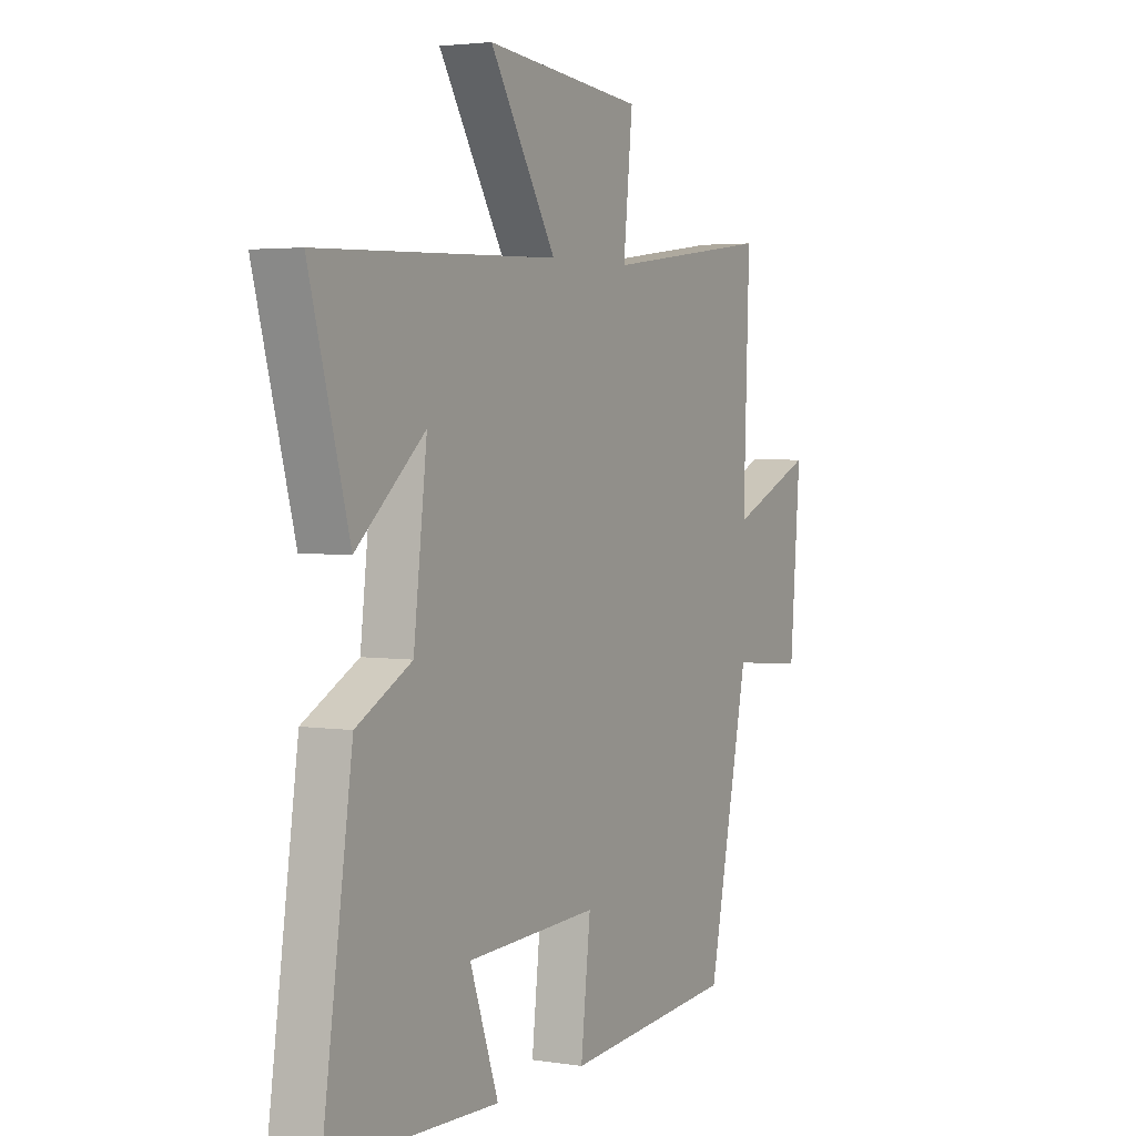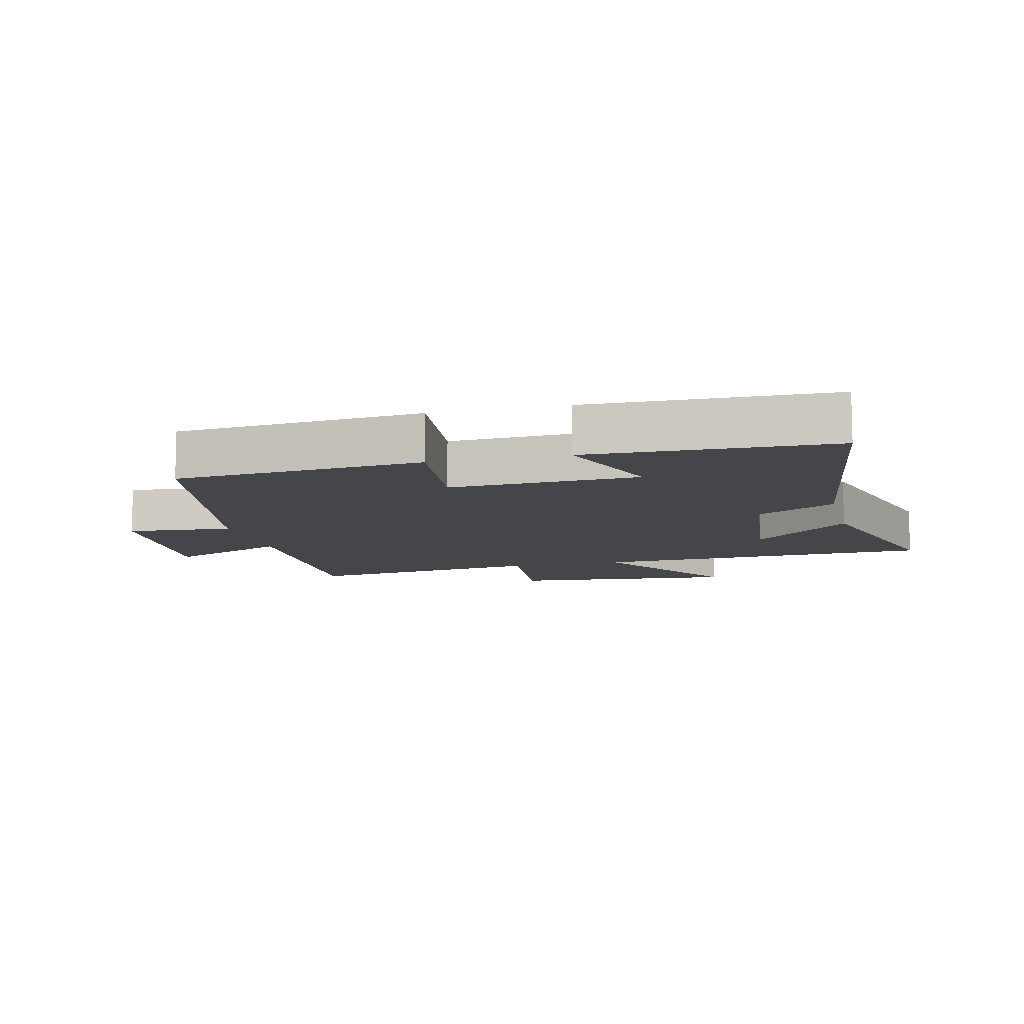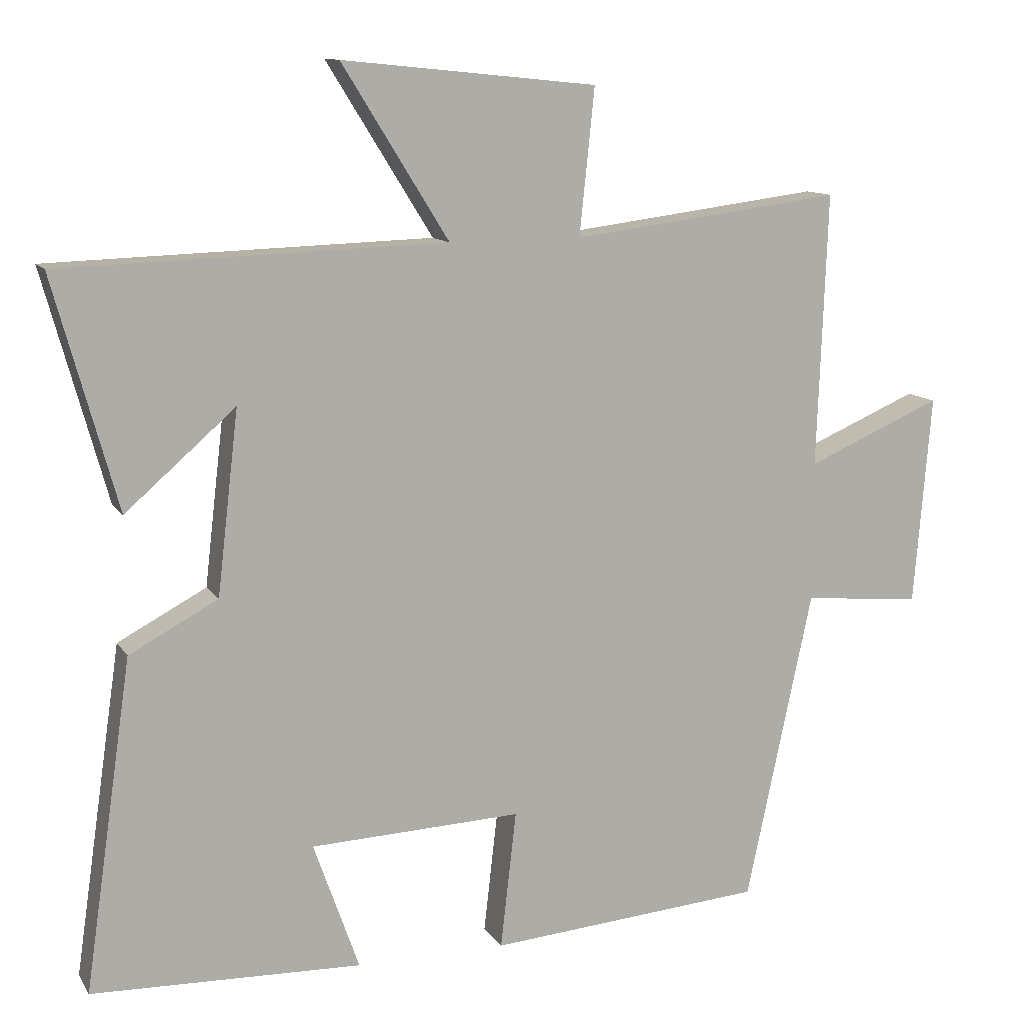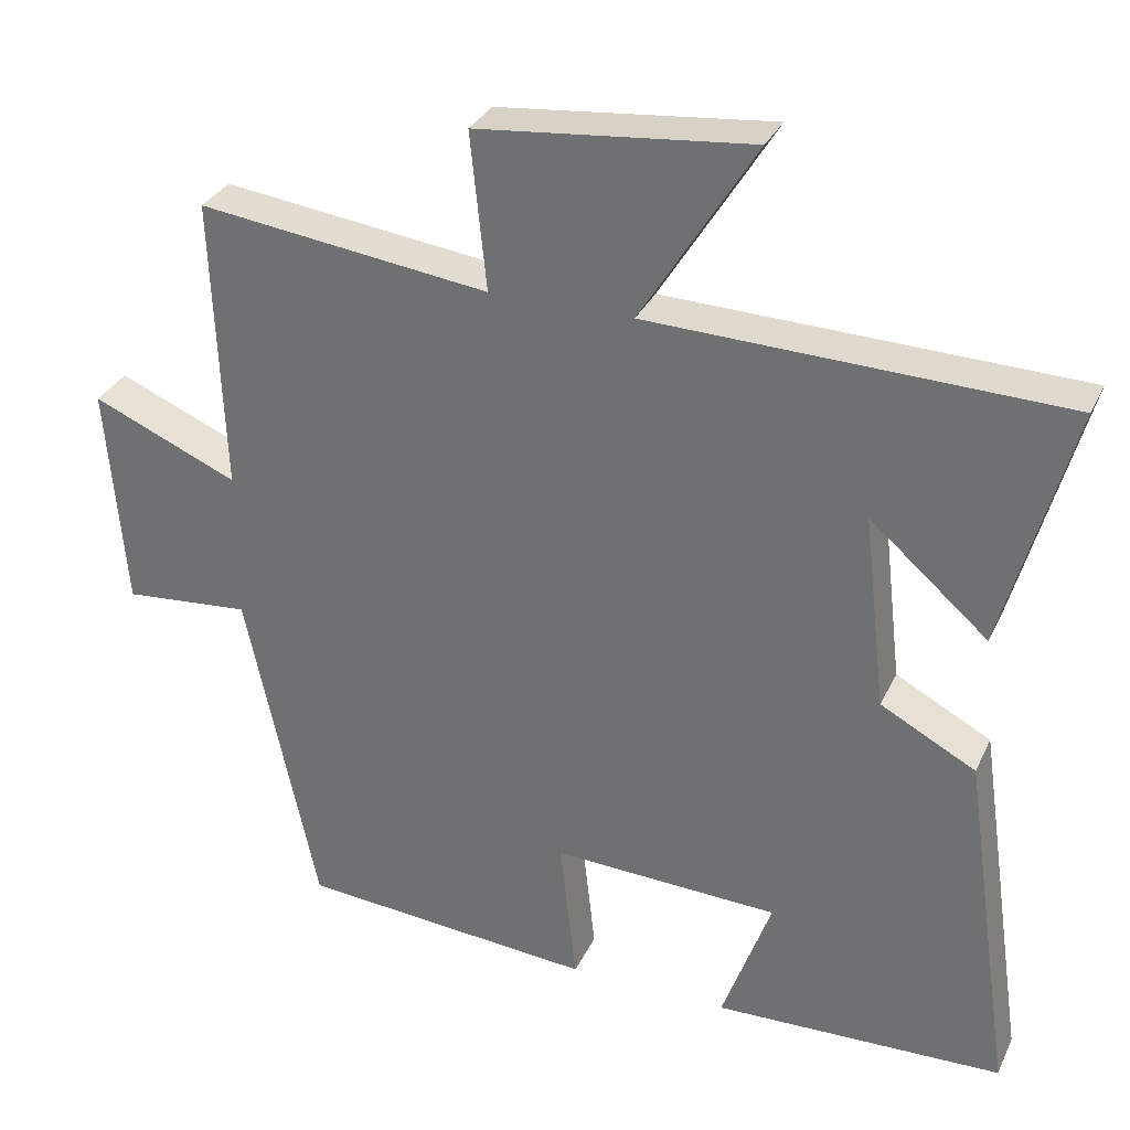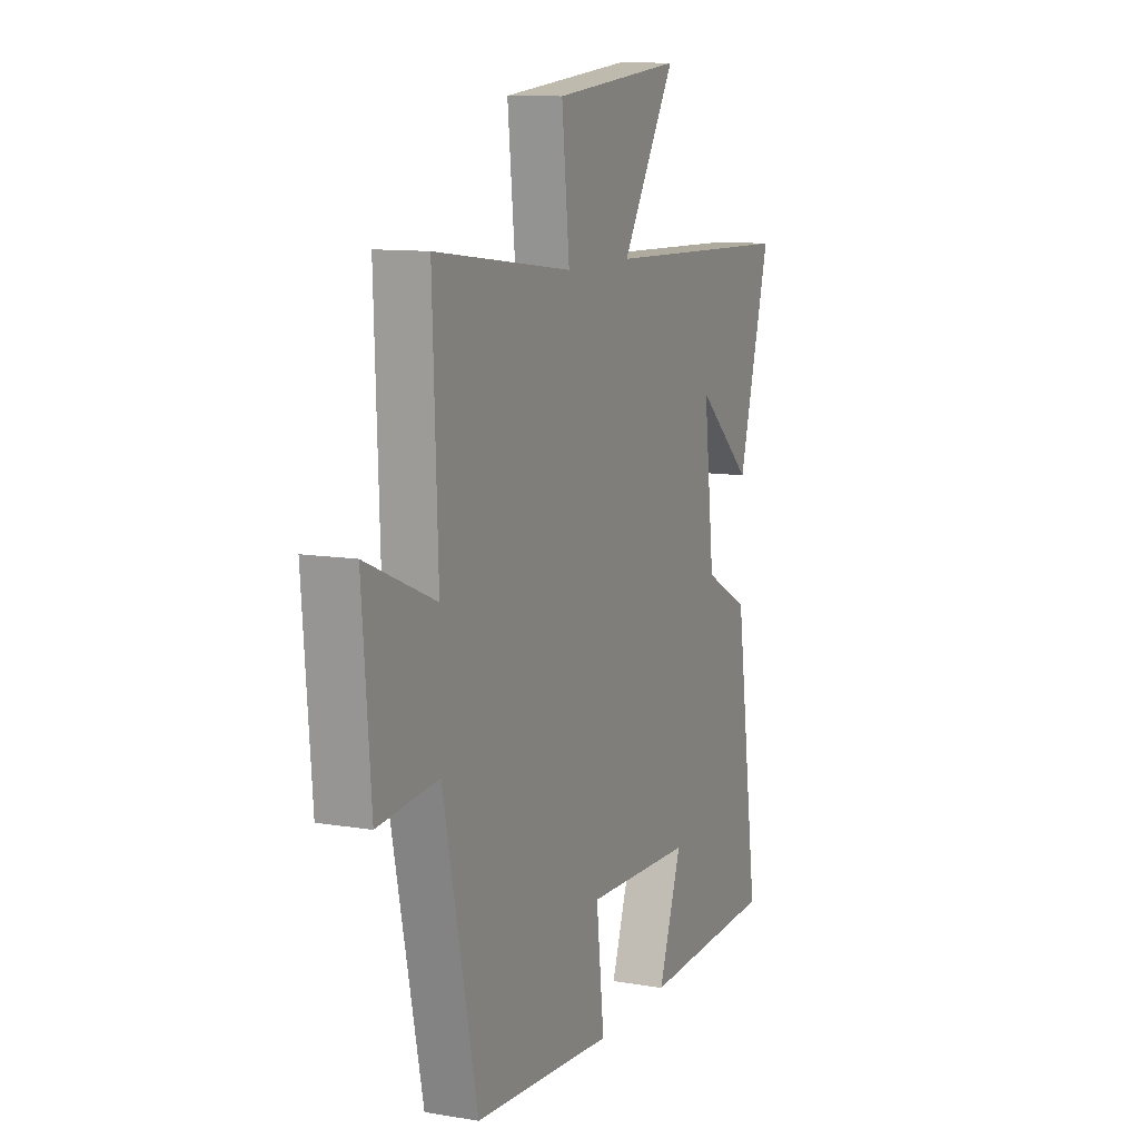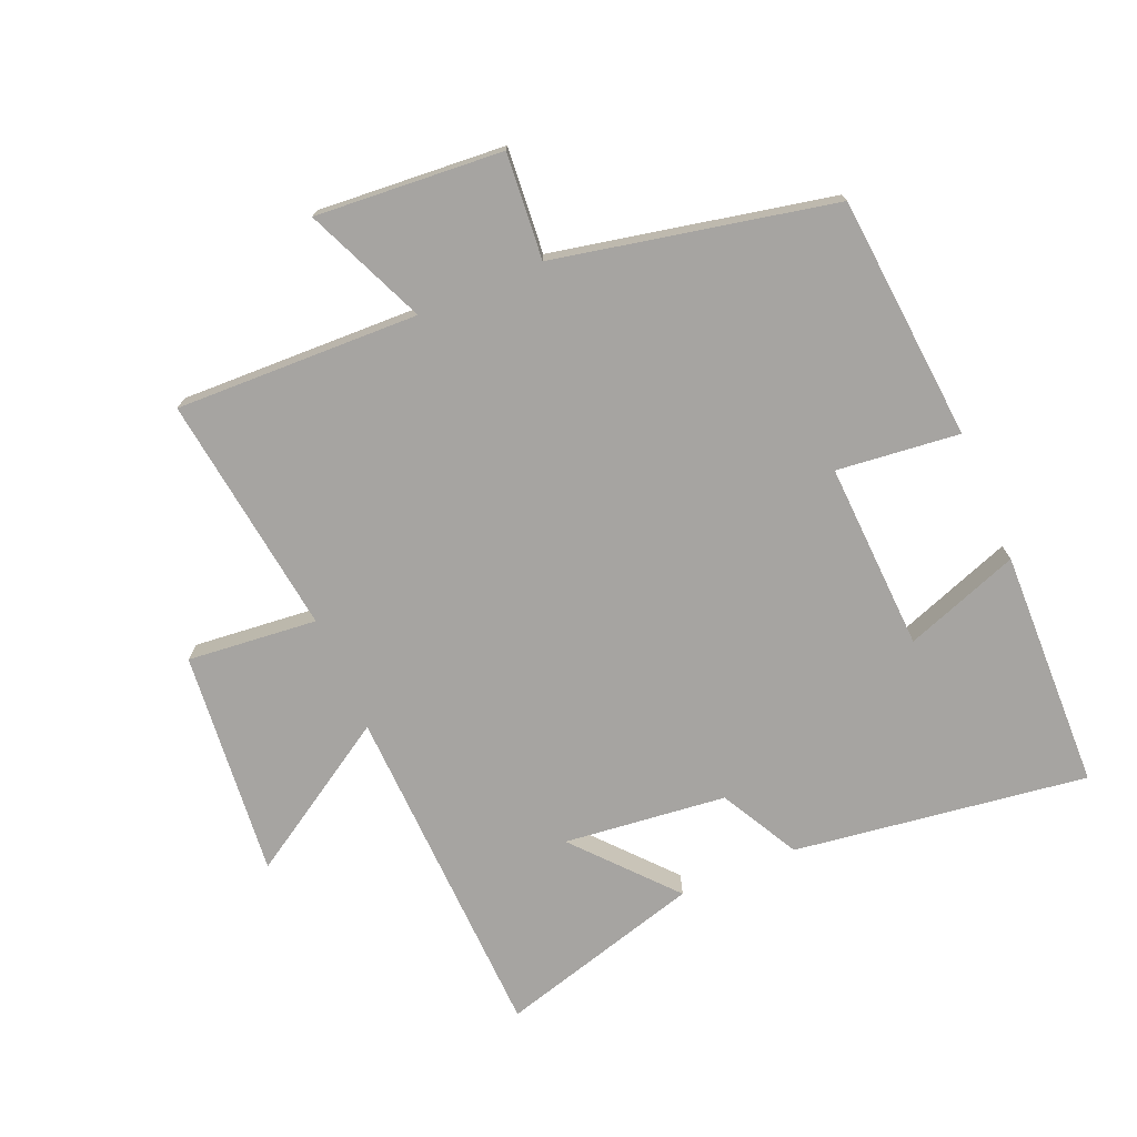
<metadata>
{"format":"obj","ext":"obj","renderer":"f3d","projection":"perspective","resolution":1024,"background":"white","views":[{"elev":3.2,"azim":-61.7,"up":"+Z"},{"elev":-9.8,"azim":-166.0,"up":"+Y"},{"elev":11.6,"azim":-20.4,"up":"+Z"},{"elev":31.6,"azim":-158.0,"up":"+Z"},{"elev":10.8,"azim":112.8,"up":"+Z"},{"elev":-73.5,"azim":113.3,"up":"+Y"}]}
</metadata>
<code>
v 0.407 0.07 -0.469
v 0.021 0.07 -0.5
v 0.043 0.07 -0.307
v -0.253 0.07 -0.319
v -0.189 0.07 -0.5
v -0.567 0.07 -0.488
v -0.5 0.07 -0.026
v -0.376 0.07 0.04
v -0.346 0.07 0.296
v -0.5 0.07 0.162
v -0.589 0.07 0.484
v -0.051 0.07 0.5
v -0.2 0.07 0.74
v 0.156 0.07 0.704
v 0.135 0.07 0.5
v 0.514 0.07 0.548
v 0.5 0.07 0.165
v 0.69 0.07 0.246
v 0.666 0.07 -0.048
v 0.5 0.07 -0.033
v 0.407 0 -0.469
v 0.021 0 -0.5
v 0.043 0 -0.307
v -0.253 0 -0.319
v -0.189 0 -0.5
v -0.567 0 -0.488
v -0.5 0 -0.026
v -0.376 0 0.04
v -0.346 0 0.296
v -0.5 0 0.162
v -0.589 0 0.484
v -0.051 0 0.5
v -0.2 0 0.74
v 0.156 0 0.704
v 0.135 0 0.5
v 0.514 0 0.548
v 0.5 0 0.165
v 0.69 0 0.246
v 0.666 0 -0.048
v 0.5 0 -0.033
f 17 18 19 20
f 1 2 3
f 20 1 3
f 17 20 3
f 17 3 4
f 16 17 4
f 15 16 4
f 12 13 14 15
f 12 15 4
f 9 10 11
f 9 11 12
f 8 9 12 4
f 4 5 6 7
f 4 7 8
f 40 39 38 37
f 23 22 21
f 23 21 40
f 23 40 37
f 24 23 37
f 24 37 36
f 24 36 35
f 35 34 33 32
f 24 35 32
f 31 30 29
f 32 31 29
f 24 32 29 28
f 27 26 25 24
f 28 27 24
f 1 21 22 2
f 2 22 23 3
f 3 23 24 4
f 4 24 25 5
f 5 25 26 6
f 6 26 27 7
f 7 27 28 8
f 8 28 29 9
f 9 29 30 10
f 10 30 31 11
f 11 31 32 12
f 12 32 33 13
f 13 33 34 14
f 14 34 35 15
f 15 35 36 16
f 16 36 37 17
f 17 37 38 18
f 18 38 39 19
f 19 39 40 20
f 20 40 21 1

</code>
